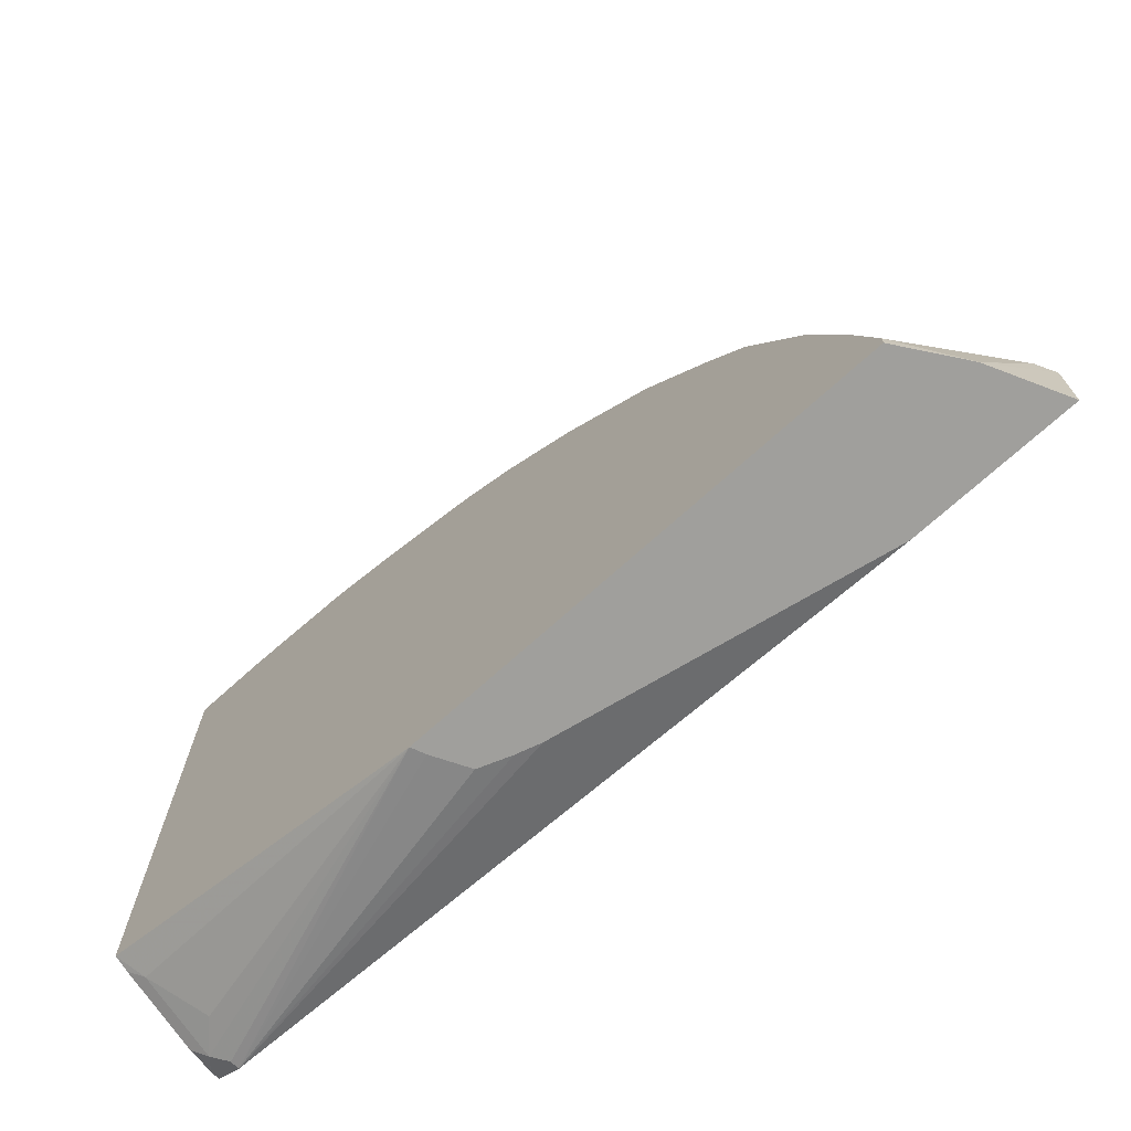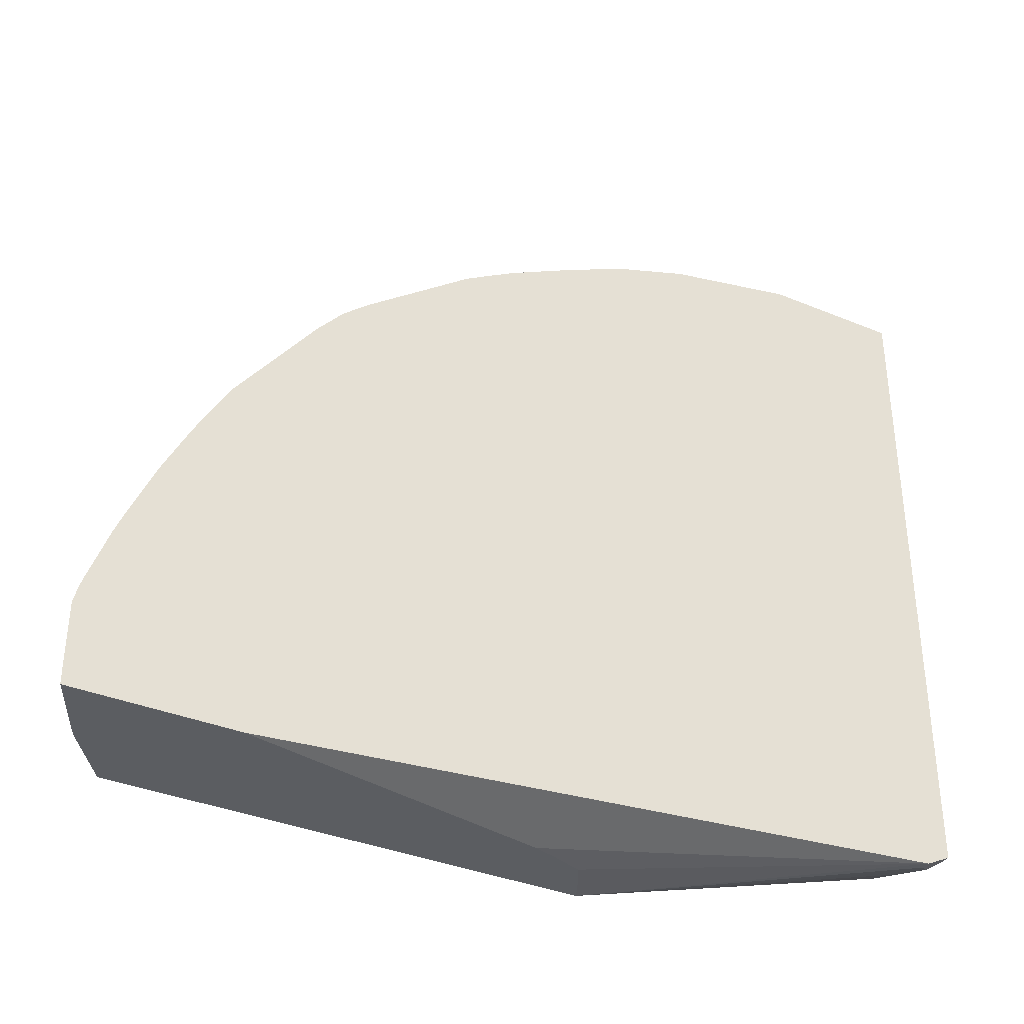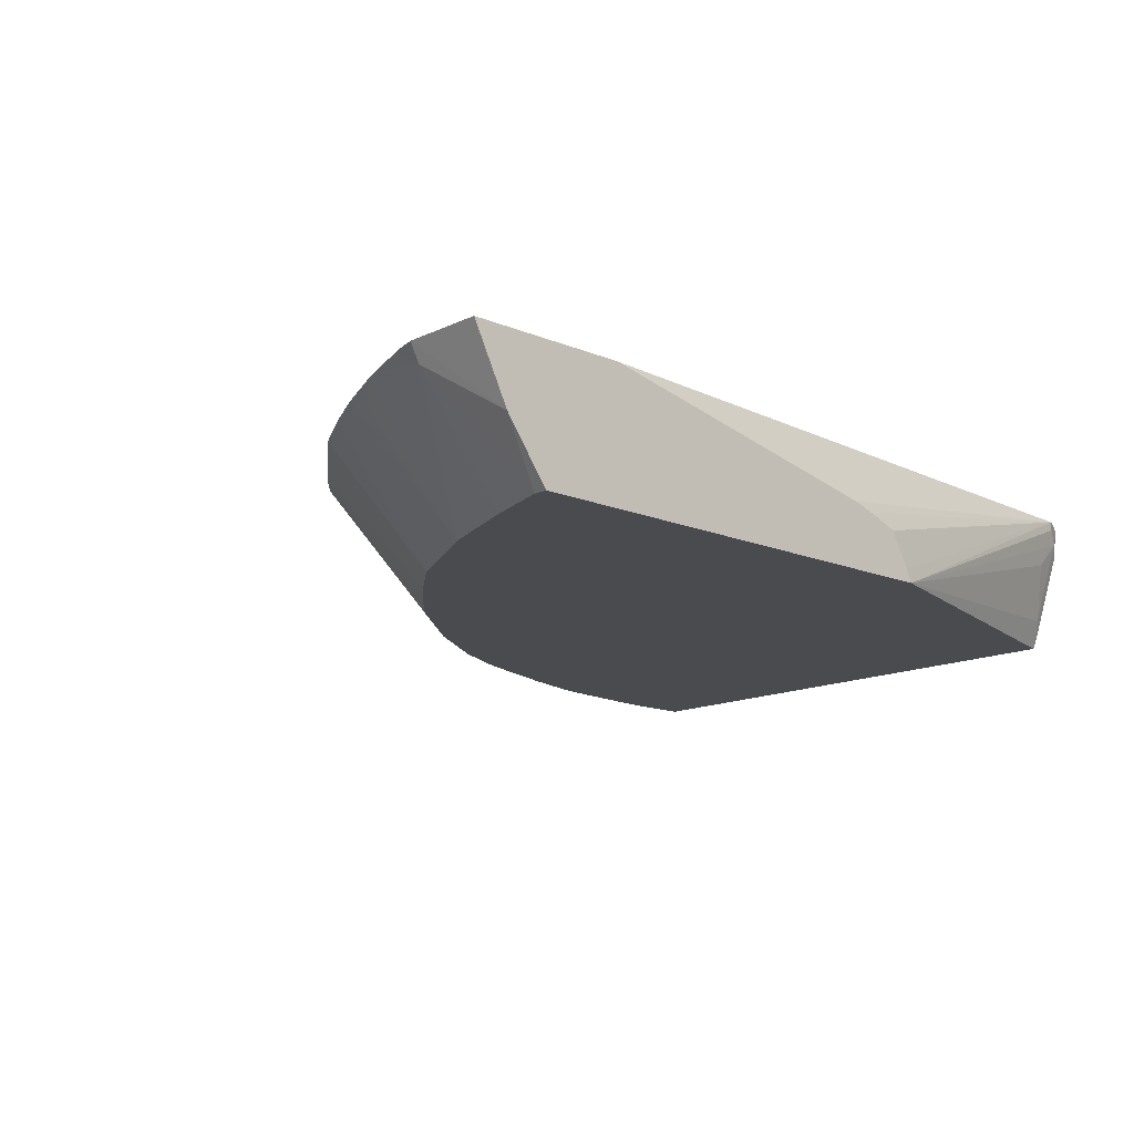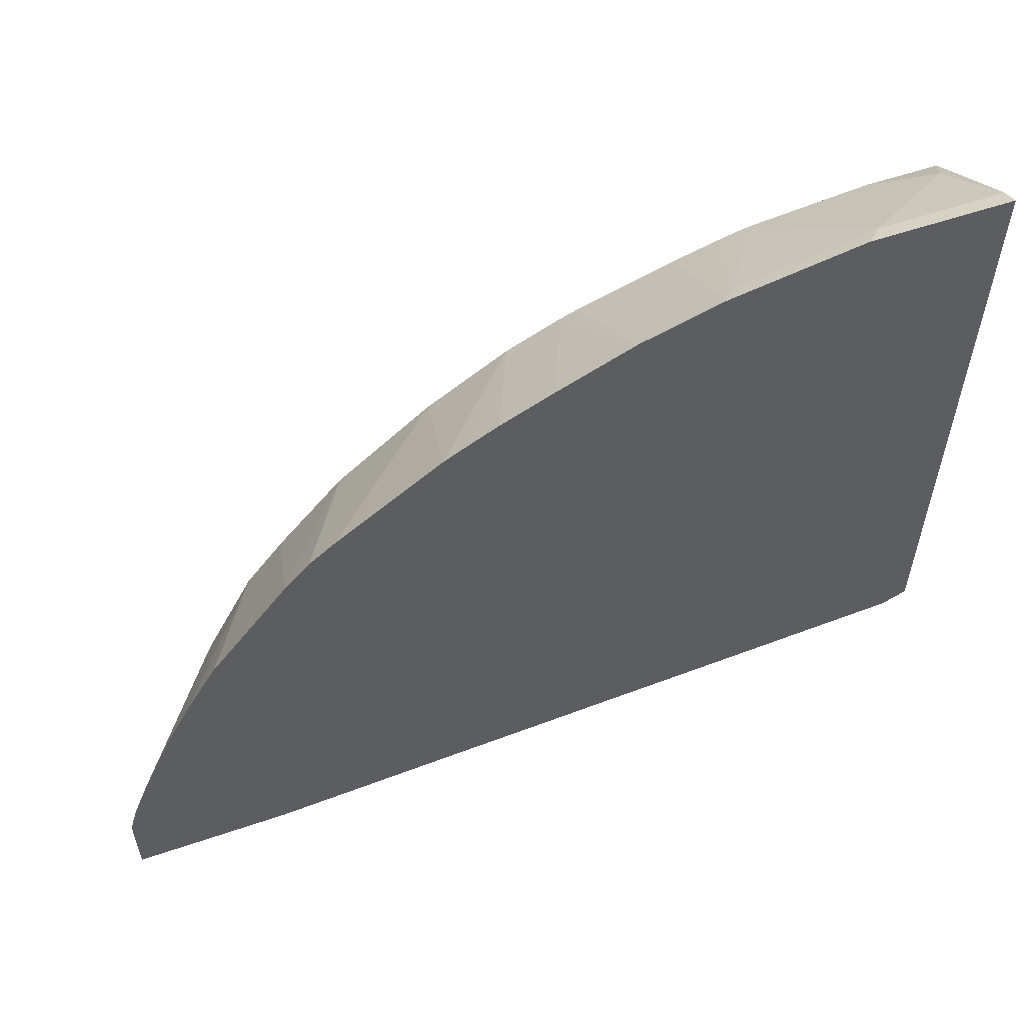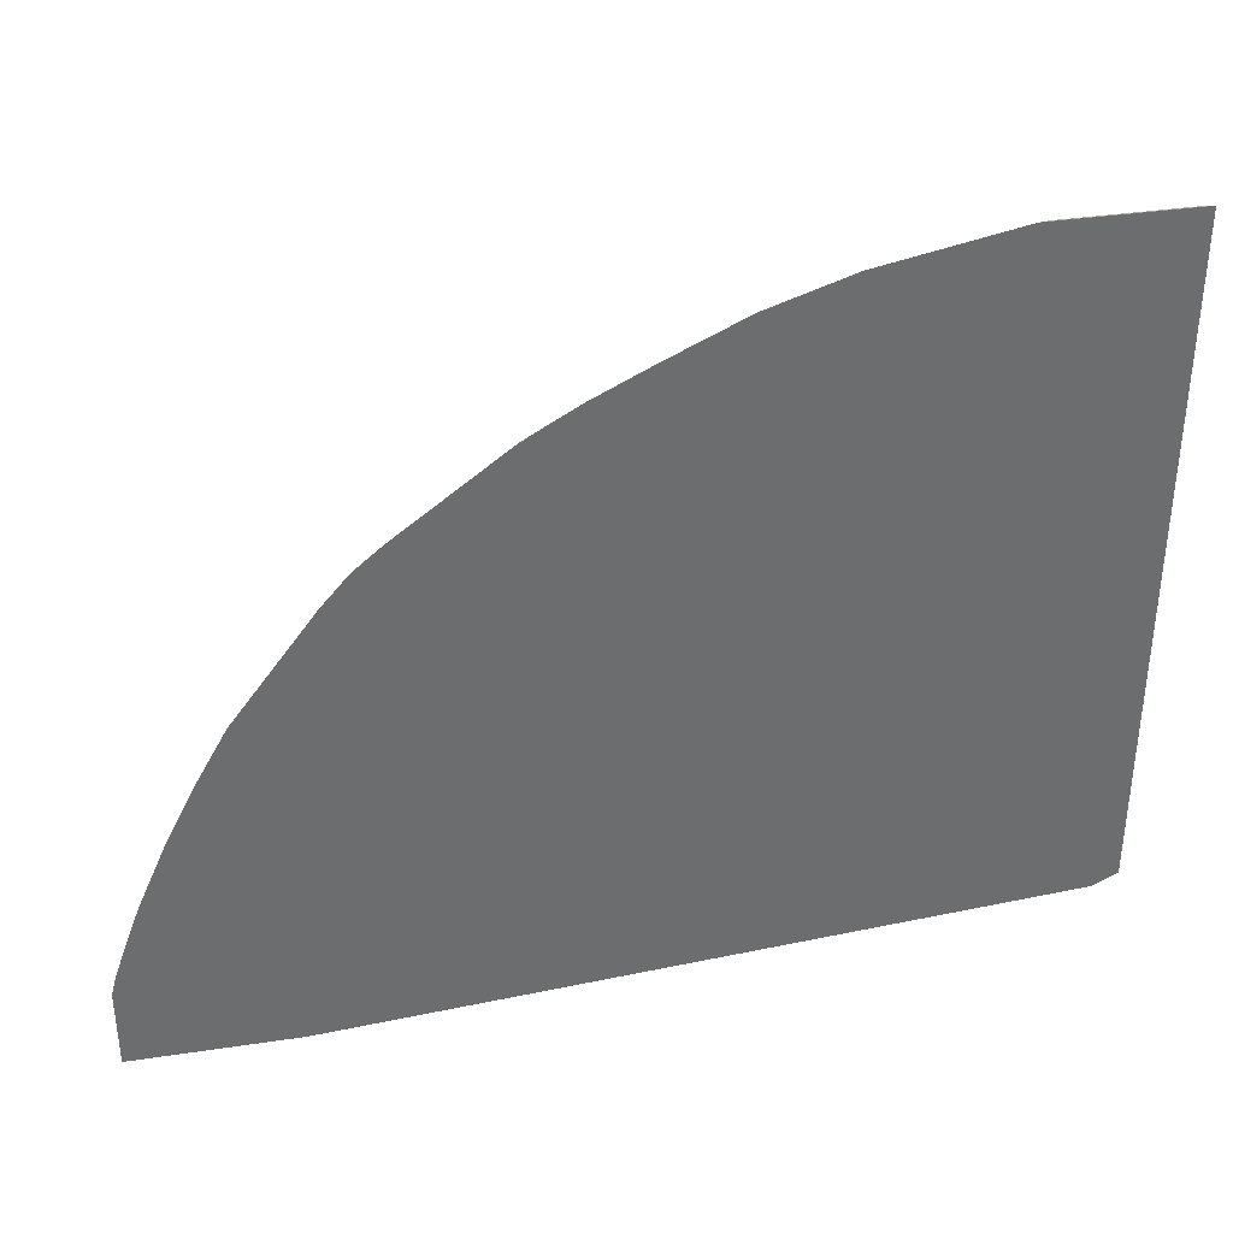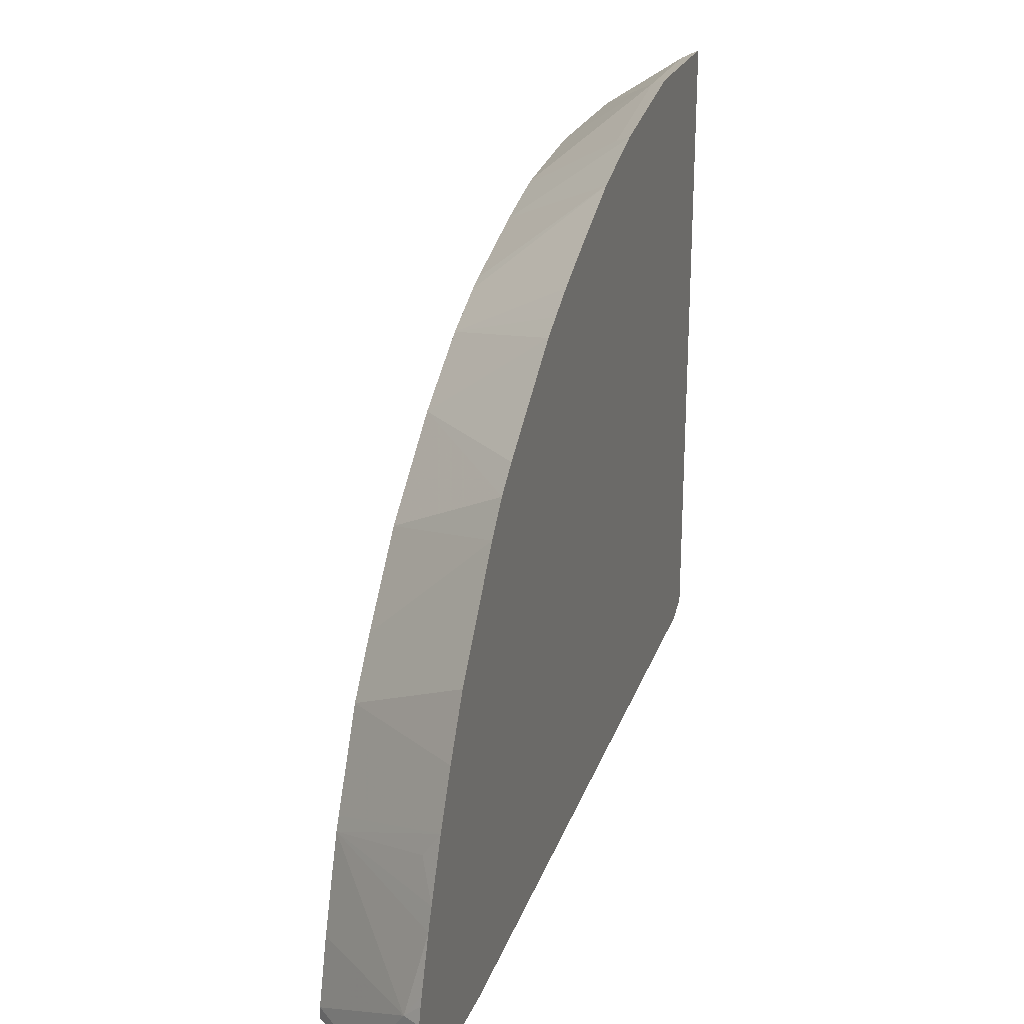
<metadata>
{"format":"obj","ext":"obj","renderer":"f3d","projection":"perspective","resolution":1024,"background":"white","views":[{"elev":-71.2,"azim":42.2,"up":"+Z"},{"elev":-36.2,"azim":151.6,"up":"+Z"},{"elev":-13.8,"azim":136.8,"up":"+Y"},{"elev":57.2,"azim":160.5,"up":"+Z"},{"elev":36.5,"azim":169.0,"up":"+Z"},{"elev":24.6,"azim":108.5,"up":"+Z"}]}
</metadata>
<code>
v 0.6557 0.1874 0.1201
v 0.6556 0.1874 0.1806
v 0.6286 0.1339 0.1201
v 0.5526 0.1874 0.1201
v 0.6521 0.1874 0.1937
v 0.6485 0.1738 0.1806
v 0.6284 0.1337 0.1204
v 0.5967 0.09021 0.1305
v 0.5967 0.09021 0.1201
v 0.535 0.1874 0.1201
v 0.535 0.1874 0.1204
v 0.6499 0.1874 0.2006
v 0.6356 0.1874 0.2407
v 0.5566 0.09021 0.2507
v 0.5816 0.09021 0.1806
v 0.2411 0.09021 0.1201
v 0.3004 0.1399 0.1201
v 6.253e-05 0.1874 0.1605
v 0.629 0.1874 0.257
v 0.5515 0.09021 0.2608
v 0.6084 0.1738 0.2808
v 0.6097 0.1874 0.3009
v -0.01889 0.09021 0.1968
v -0.009977 0.1103 0.1856
v 0.01004 0.1504 0.1655
v -0.009977 0.1705 0.1655
v 6.253e-05 0.1805 0.1605
v 0.2454 0.1003 0.1201
v 0.2825 0.1344 0.1201
v 0.2596 0.1258 0.1201
v -0.01334 0.1874 0.1672
v 0.2704 0.1298 0.1201
v 0.5265 0.09021 0.3109
v 0.5897 0.1874 0.341
v 0.5164 0.09021 0.331
v -0.01889 0.09021 0.6067
v -0.01889 0.1014 0.1923
v -0.01889 0.1616 0.1722
v -0.01889 0.1805 0.17
v -0.01889 0.1874 0.17
v 0.565 0.1874 0.3849
v 0.5049 0.1874 0.4651
v 0.4864 0.09021 0.371
v -0.01889 0.1161 0.626
v 0.03513 0.09021 0.6067
v -0.006674 0.1137 0.6284
v -0.01889 0.1874 0.6757
v 0.4848 0.1874 0.4883
v 0.4362 0.09021 0.4312
v -0.01889 0.1738 0.6686
v 0.05898 0.09021 0.6042
v 0.07357 0.1738 0.6686
v 0.08652 0.1874 0.6757
v 0.4648 0.1874 0.5052
v 0.366 0.09021 0.4913
v 0.1254 0.09021 0.5967
v 0.1739 0.1738 0.6485
v 0.1868 0.1874 0.6556
v 0.3845 0.1874 0.5653
v 0.366 0.09027 0.4914
v 0.3209 0.09021 0.5215
v 0.131 0.09021 0.5954
v 0.1454 0.09021 0.5917
v 0.1806 0.09021 0.5816
v 0.247 0.1874 0.6356
v 0.3679 0.1874 0.5751
v 0.3059 0.09027 0.5315
v 0.3059 0.09021 0.5315
v 0.2532 0.09021 0.5566
v 0.2658 0.09027 0.5516
v 0.2477 0.1874 0.6353
v 0.3444 0.1874 0.5886
v 0.2658 0.09021 0.5515
v 0.3043 0.1874 0.6086
f 35 41 42
f 23 47 40
f 23 40 39
f 23 39 38
f 23 38 37
f 23 37 24
f 36 45 46
f 24 38 26
f 24 26 25
f 26 38 39
f 26 40 31
f 34 41 35
f 35 42 43
f 23 50 47
f 24 37 38
f 26 39 40
f 18 29 32
f 23 36 44
f 16 24 25
f 36 46 44
f 16 25 26
f 16 26 27
f 16 27 18
f 16 18 28
f 17 29 18
f 18 30 28
f 18 27 26
f 18 26 31
f 18 32 30
f 19 22 21
f 20 22 33
f 22 34 35
f 22 35 33
f 23 44 50
f 42 48 49
f 58 62 63
f 44 46 50
f 59 67 61
f 59 61 60
f 61 67 68
f 64 69 65
f 65 69 70
f 65 70 71
f 59 66 67
f 66 72 67
f 67 70 73
f 67 73 68
f 69 73 70
f 70 72 74
f 70 74 71
f 16 23 24
f 67 72 70
f 58 64 65
f 58 63 64
f 57 62 58
f 45 51 52
f 45 52 46
f 46 52 50
f 47 50 52
f 47 52 53
f 48 54 55
f 48 55 49
f 51 56 52
f 52 56 57
f 52 57 58
f 52 58 53
f 54 59 60
f 54 60 55
f 55 60 61
f 56 62 57
f 42 49 43
f 14 22 20
f 1 4 11
f 14 19 21
f 1 71 74
f 1 74 72
f 1 72 66
f 1 66 59
f 1 59 54
f 1 54 48
f 1 65 71
f 1 48 42
f 1 41 34
f 1 34 22
f 1 22 19
f 1 19 13
f 1 13 12
f 1 12 5
f 1 42 41
f 1 5 2
f 1 58 65
f 1 47 53
f 14 21 22
f 1 2 3
f 1 3 9
f 1 9 16
f 1 16 28
f 1 28 30
f 1 53 58
f 1 30 32
f 1 29 17
f 1 17 10
f 1 10 4
f 1 11 18
f 1 18 31
f 1 40 47
f 1 32 29
f 2 5 6
f 1 31 40
f 3 6 7
f 8 73 69
f 8 69 64
f 8 64 63
f 8 63 62
f 8 62 56
f 8 51 45
f 8 68 73
f 8 45 36
f 8 23 16
f 8 16 9
f 10 17 18
f 10 18 11
f 13 19 14
f 2 6 3
f 8 36 23
f 8 61 68
f 8 56 51
f 8 49 55
f 3 7 8
f 3 8 9
f 8 55 61
f 4 10 11
f 5 12 6
f 6 8 7
f 6 12 13
f 6 14 15
f 6 15 8
f 6 13 14
f 8 15 14
f 8 14 20
f 8 20 33
f 8 33 35
f 8 35 43
f 8 43 49

</code>
